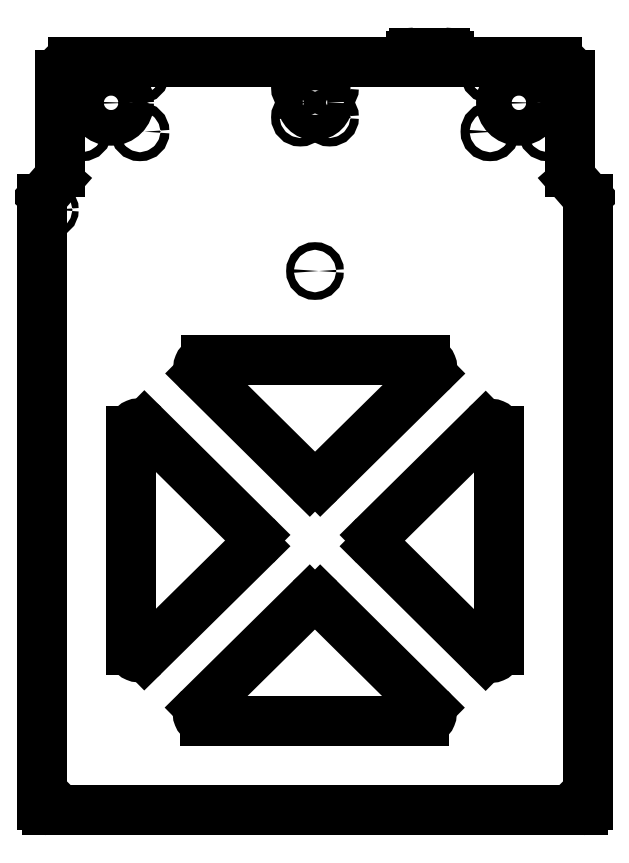
<metadata>
{"format":"dxf","ext":"dxf","renderer":"ezdxf+matplotlib","layout":"modelspace","background":"white","min_lineweight":24,"dpi":150}
</metadata>
<code>
0
SECTION
2
ENTITIES
0
CIRCLE
8
0
10
3.222
20
245.6
30
0
40
1.25
0
CIRCLE
8
0
10
2.5
20
12.5
30
0
40
1.5
0
CIRCLE
8
0
10
211.5
20
12.5
30
0
40
1.5
0
CIRCLE
8
0
10
112.8
20
293.4
30
0
40
1.65
0
CIRCLE
8
0
10
101.3
20
293.4
30
0
40
1.65
0
CIRCLE
8
0
10
107
20
221.5
30
0
40
1.5
0
CIRCLE
8
0
10
107
20
287.6
30
0
40
5
0
CIRCLE
8
0
10
38.31
20
276.2
30
0
40
1.75
0
CIRCLE
8
0
10
15.69
20
298.8
30
0
40
1.75
0
CIRCLE
8
0
10
27
20
287.5
30
0
40
7
0
CIRCLE
8
0
10
38.31
20
298.8
30
0
40
1.75
0
CIRCLE
8
0
10
15.69
20
276.2
30
0
40
1.75
0
CIRCLE
8
0
10
198.3
20
298.8
30
0
40
1.75
0
CIRCLE
8
0
10
187
20
287.5
30
0
40
7
0
CIRCLE
8
0
10
175.7
20
298.8
30
0
40
1.75
0
CIRCLE
8
0
10
198.3
20
276.2
30
0
40
1.75
0
CIRCLE
8
0
10
101.3
20
281.9
30
0
40
1.65
0
CIRCLE
8
0
10
112.8
20
281.9
30
0
40
1.65
0
CIRCLE
8
0
10
152
20
305
30
0
40
1.3
0
CIRCLE
8
0
10
175.7
20
276.2
30
0
40
1.75
0
ARC
8
0
10
202
20
298.5
30
0
40
5
50
0
51
90
0
ARC
8
0
10
161
20
305
30
0
40
1.5
50
180
51
270
0
ARC
8
0
10
158
20
305.7
30
0
40
1.5
50
0
51
90
0
ARC
8
0
10
146
20
305.7
30
0
40
1.5
50
90
51
180
0
ARC
8
0
10
143
20
305
30
0
40
1.5
50
270
51
0
0
ARC
8
0
10
11.97
20
298.5
30
0
40
5
50
90
51
180
0
ARC
8
0
10
1.971
20
260.4
30
0
40
5
50
318.9
51
5.999e-10
0
ARC
8
0
10
2
20
249.8
30
0
40
2
50
138.9
51
180
0
ARC
8
0
10
2
20
12
30
0
40
2
50
180
51
270
0
ARC
8
0
10
212
20
12
30
0
40
2
50
270
51
0
0
ARC
8
0
10
212
20
249.7
30
0
40
2
50
8.001e-10
51
41.14
0
ARC
8
0
10
212
20
260.4
30
0
40
5
50
180
51
221.1
0
ARC
8
0
10
64.18
20
183.5
30
0
40
3
50
90
51
225.3
0
ARC
8
0
10
150
20
183.5
30
0
40
3
50
314.6
51
90
0
ARC
8
0
10
176
20
158.6
30
0
40
3
50
0
51
134.6
0
ARC
8
0
10
176
20
72.74
30
0
40
3
50
225.3
51
360
0
ARC
8
0
10
149.8
20
48
30
0
40
3
50
270
51
45.27
0
ARC
8
0
10
63.99
20
48
30
0
40
3
50
134.6
51
270
0
ARC
8
0
10
107
20
141.1
30
0
40
3
50
225.3
51
314.6
0
ARC
8
0
10
132.6
20
115.7
30
0
40
3
50
134.6
51
225.3
0
ARC
8
0
10
107
20
90.44
30
0
40
3
50
45.27
51
134.6
0
ARC
8
0
10
81.4
20
115.8
30
0
40
3
50
314.6
51
45.27
0
ARC
8
0
10
38
20
158.8
30
0
40
3
50
45.27
51
180
0
ARC
8
0
10
38
20
72.93
30
0
40
3
50
180
51
314.6
0
LINE
8
0
10
207
20
260.4
30
0
11
207
21
298.5
31
0
0
LINE
8
0
10
202
20
303.5
30
0
11
161
21
303.5
31
0
0
LINE
8
0
10
159.5
20
305
30
0
11
159.5
21
305.7
31
0
0
LINE
8
0
10
158
20
307.2
30
0
11
146
21
307.2
31
0
0
LINE
8
0
10
144.5
20
305.7
30
0
11
144.5
21
305
31
0
0
LINE
8
0
10
143
20
303.5
30
0
11
11.97
21
303.5
31
0
0
LINE
8
0
10
6.971
20
298.5
30
0
11
6.971
21
271.3
31
0
0
LINE
8
0
10
6.971
20
264.8
30
0
11
6.971
21
260.4
31
0
0
LINE
8
0
10
5.736
20
257.1
30
0
11
0.4938
21
251.1
31
0
0
LINE
8
0
10
0
20
249.8
30
0
11
9.02e-14
21
12
31
0
0
LINE
8
0
10
2
20
10
30
0
11
212
21
10
31
0
0
LINE
8
0
10
214
20
12
30
0
11
214
21
249.7
31
0
0
LINE
8
0
10
213.5
20
251
30
0
11
208.2
21
257.1
31
0
0
LINE
8
0
10
64.18
20
186.5
30
0
11
150
21
186.5
31
0
0
LINE
8
0
10
35
20
158.8
30
0
11
35
21
72.93
31
0
0
LINE
8
0
10
63.99
20
45
30
0
11
149.8
21
45
31
0
0
LINE
8
0
10
179
20
158.6
30
0
11
179
21
72.74
31
0
0
LINE
8
0
10
104.9
20
92.57
30
0
11
61.88
21
50.14
31
0
0
LINE
8
0
10
40.11
20
160.9
30
0
11
83.51
21
117.9
31
0
0
LINE
8
0
10
62.07
20
181.4
30
0
11
104.9
21
138.9
31
0
0
LINE
8
0
10
40.11
20
70.8
30
0
11
83.51
21
113.6
31
0
0
LINE
8
0
10
173.9
20
160.7
30
0
11
130.5
21
117.9
31
0
0
LINE
8
0
10
109.1
20
138.9
30
0
11
152.1
21
181.4
31
0
0
LINE
8
0
10
130.5
20
113.6
30
0
11
173.9
21
70.6
31
0
0
LINE
8
0
10
109.1
20
92.57
30
0
11
151.9
21
50.13
31
0
0
LINE
8
0
10
6.971
20
271.3
30
0
11
6.971
21
264.8
31
0
0
ENDSEC
0
EOF

</code>
